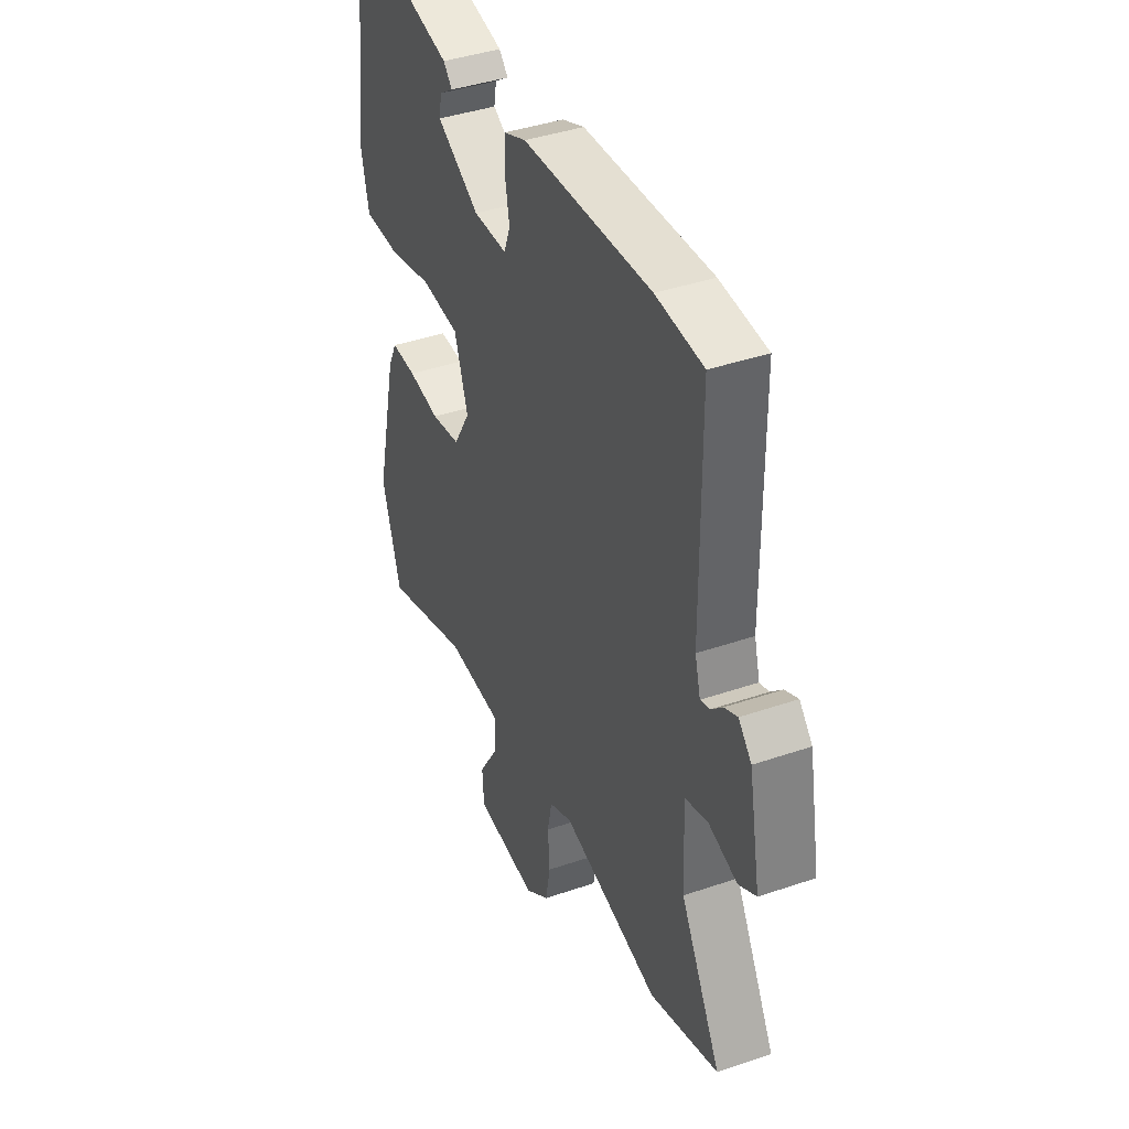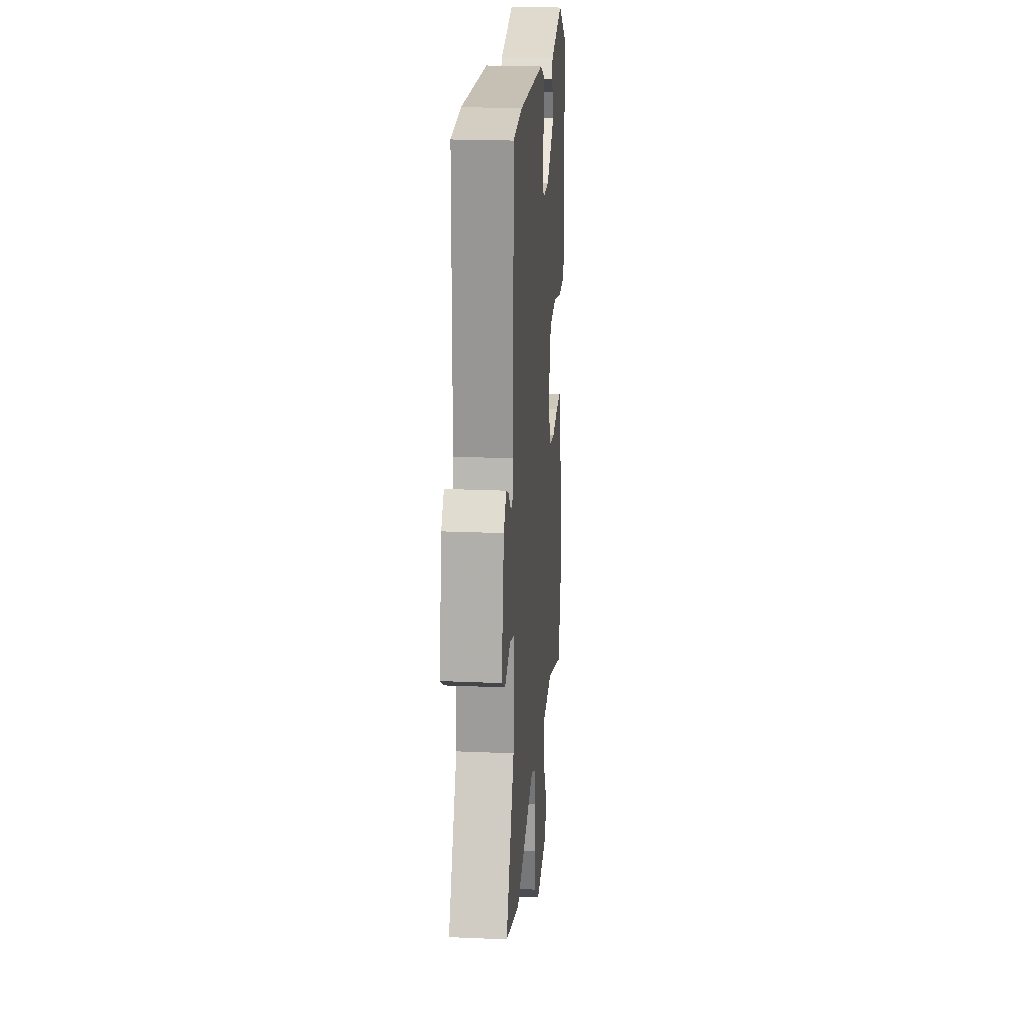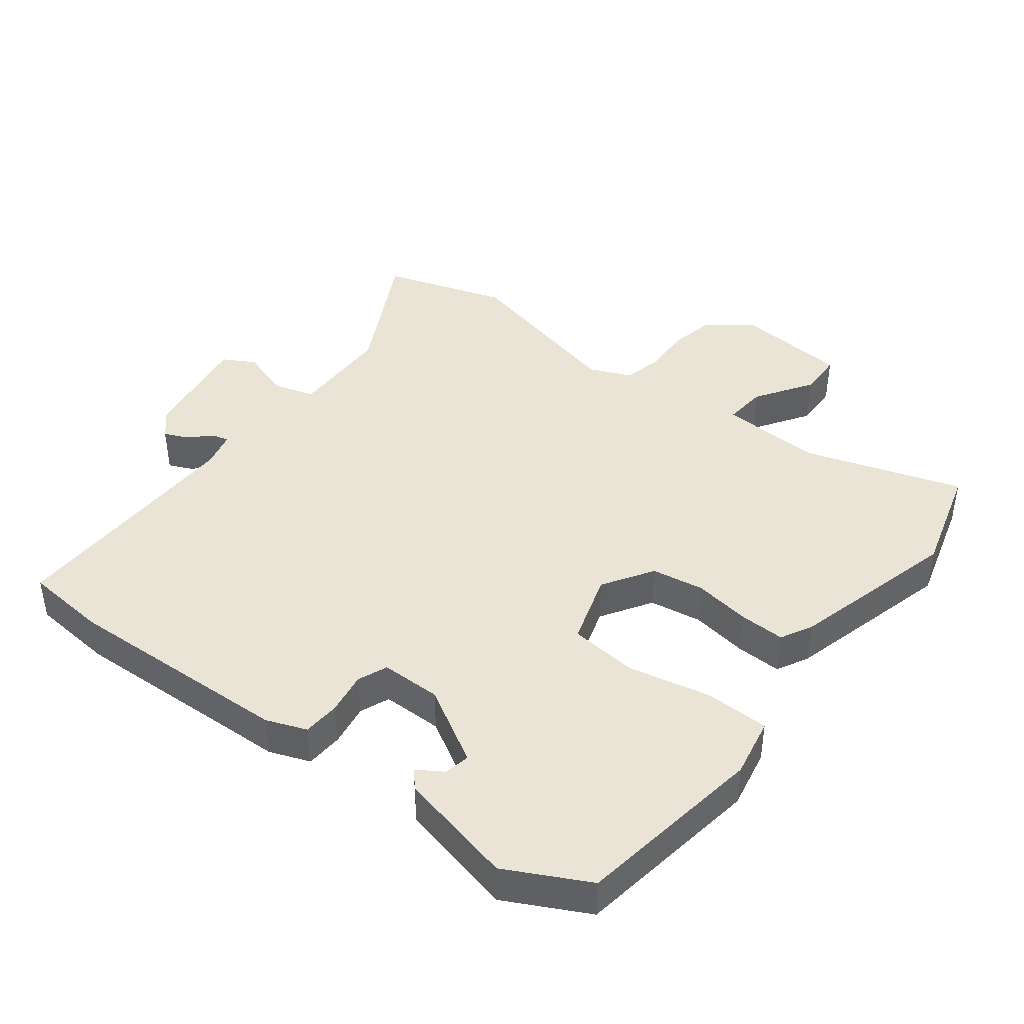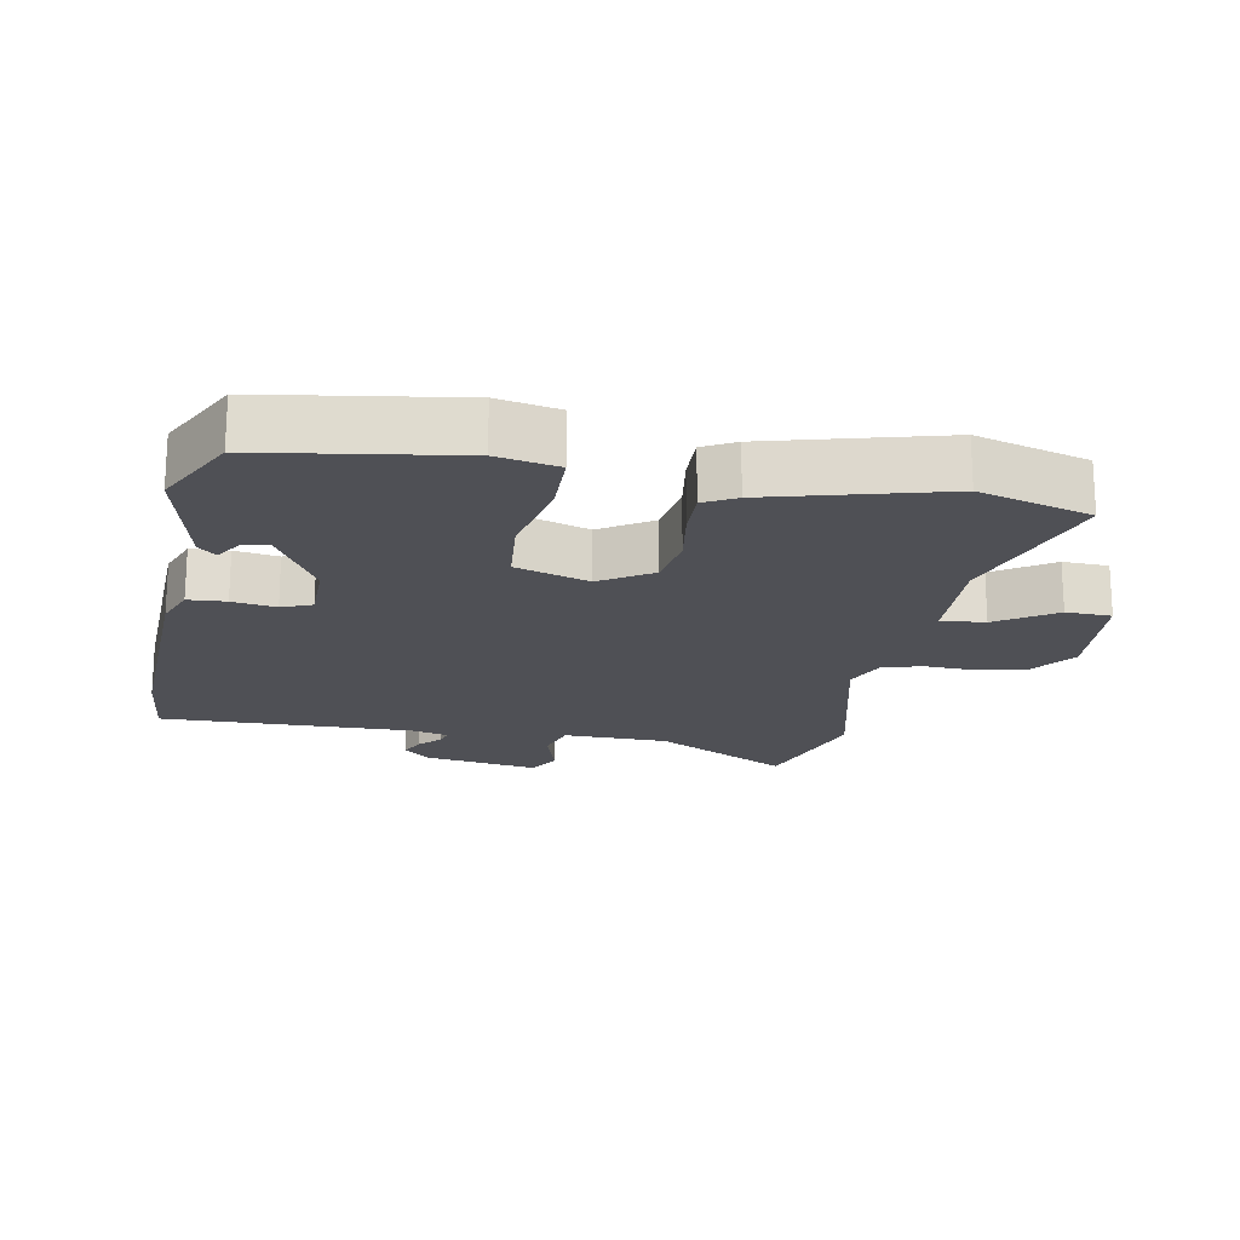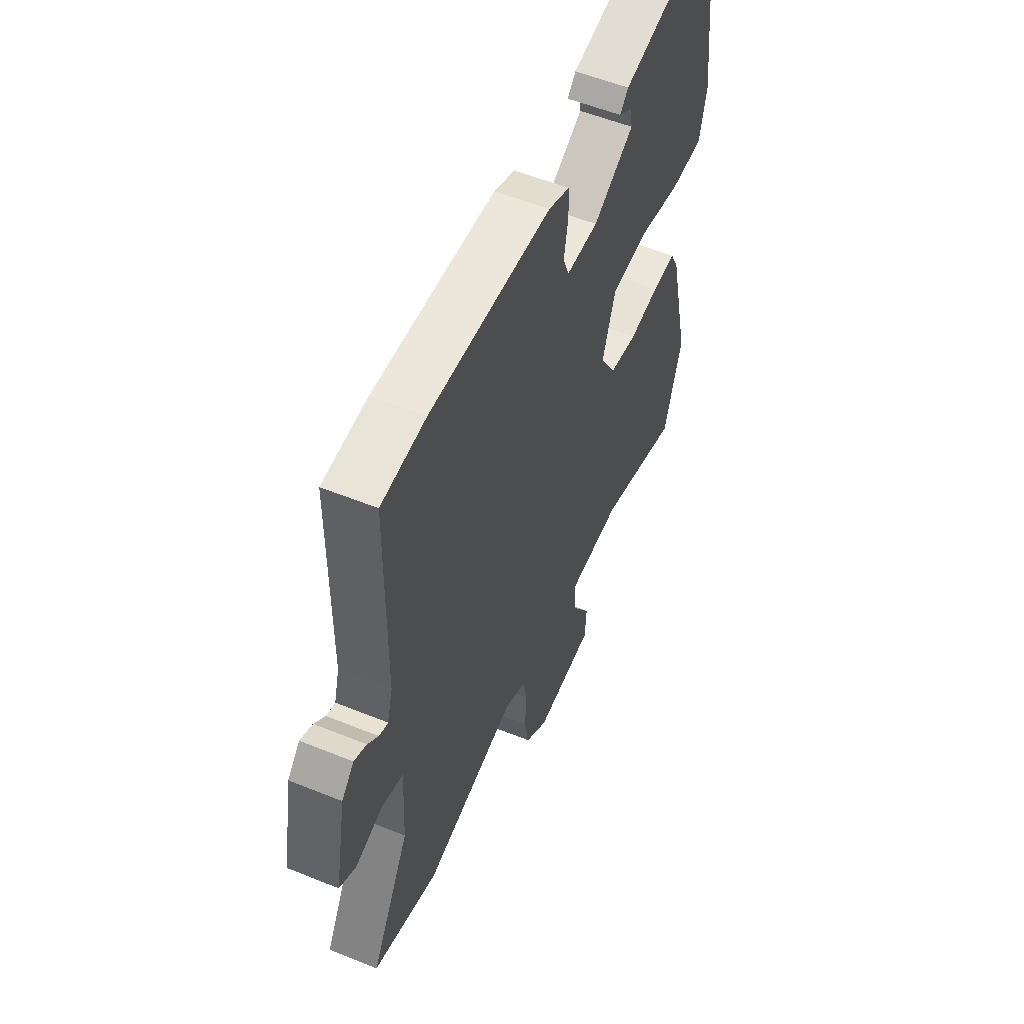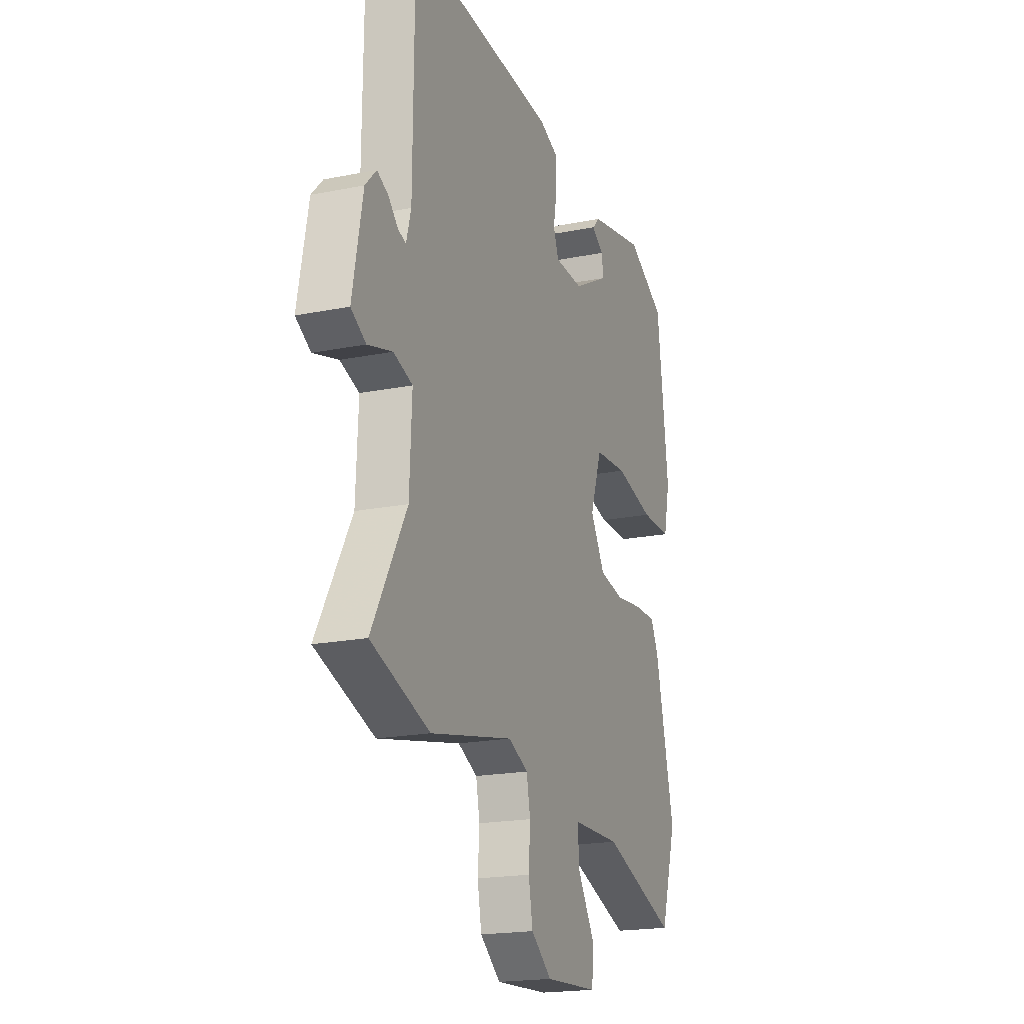
<metadata>
{"format":"obj","ext":"obj","renderer":"f3d","projection":"perspective","resolution":1024,"background":"white","views":[{"elev":41.1,"azim":-112.6,"up":"+Z"},{"elev":21.8,"azim":-85.7,"up":"+Z"},{"elev":42.4,"azim":39.1,"up":"+Y"},{"elev":-19.3,"azim":81.0,"up":"+Y"},{"elev":55.5,"azim":-66.9,"up":"+Z"},{"elev":-19.4,"azim":-69.4,"up":"+Z"}]}
</metadata>
<code>
v 0.501 0.07 0.413
v 0.537 0.07 0.126
v 0.517 0.07 0.036
v 0.421 0.07 0.037
v 0.297 0.07 0.067
v 0.193 0.07 0.06
v 0.156 0.07 -0.047
v 0.202 0.07 -0.124
v 0.281 0.07 -0.139
v 0.367 0.07 -0.128
v 0.436 0.07 -0.128
v 0.46 0.07 -0.176
v 0.521 0.07 -0.433
v 0.47 0.07 -0.597
v 0.234 0.07 -0.514
v 0.08 0.07 -0.517
v 0.084 0.07 -0.582
v 0.138 0.07 -0.669
v 0.134 0.07 -0.736
v -0.035 0.07 -0.746
v -0.1 0.07 -0.695
v -0.113 0.07 -0.625
v -0.108 0.07 -0.552
v -0.12 0.07 -0.492
v -0.182 0.07 -0.463
v -0.445 0.07 -0.519
v -0.63 0.07 -0.454
v -0.521 0.07 -0.259
v -0.514 0.07 -0.105
v -0.574 0.07 -0.085
v -0.652 0.07 -0.107
v -0.699 0.07 -0.079
v -0.667 0.07 0.09
v -0.632 0.07 0.127
v -0.597 0.07 0.11
v -0.566 0.07 0.079
v -0.541 0.07 0.071
v -0.526 0.07 0.126
v -0.523 0.07 0.499
v -0.397 0.07 0.507
v -0.052 0.07 0.484
v 0.008 0.07 0.459
v 0.01 0.07 0.403
v -0.002 0.07 0.339
v 0.015 0.07 0.294
v 0.106 0.07 0.291
v 0.222 0.07 0.354
v 0.215 0.07 0.393
v 0.177 0.07 0.419
v 0.201 0.07 0.444
v 0.379 0.07 0.48
v 0.501 0 0.413
v 0.537 0 0.126
v 0.517 0 0.036
v 0.421 0 0.037
v 0.297 0 0.067
v 0.193 0 0.06
v 0.156 0 -0.047
v 0.202 0 -0.124
v 0.281 0 -0.139
v 0.367 0 -0.128
v 0.436 0 -0.128
v 0.46 0 -0.176
v 0.521 0 -0.433
v 0.47 0 -0.597
v 0.234 0 -0.514
v 0.08 0 -0.517
v 0.084 0 -0.582
v 0.138 0 -0.669
v 0.134 0 -0.736
v -0.035 0 -0.746
v -0.1 0 -0.695
v -0.113 0 -0.625
v -0.108 0 -0.552
v -0.12 0 -0.492
v -0.182 0 -0.463
v -0.445 0 -0.519
v -0.63 0 -0.454
v -0.521 0 -0.259
v -0.514 0 -0.105
v -0.574 0 -0.085
v -0.652 0 -0.107
v -0.699 0 -0.079
v -0.667 0 0.09
v -0.632 0 0.127
v -0.597 0 0.11
v -0.566 0 0.079
v -0.541 0 0.071
v -0.526 0 0.126
v -0.523 0 0.499
v -0.397 0 0.507
v -0.052 0 0.484
v 0.008 0 0.459
v 0.01 0 0.403
v -0.002 0 0.339
v 0.015 0 0.294
v 0.106 0 0.291
v 0.222 0 0.354
v 0.215 0 0.393
v 0.177 0 0.419
v 0.201 0 0.444
v 0.379 0 0.48
f 48 49 50 51
f 47 48 51 1
f 46 47 1 2
f 45 46 2 3
f 41 42 43 44
f 39 40 41 44
f 38 39 44 45
f 37 38 45
f 33 34 35 36
f 33 36 37
f 30 31 32 33
f 29 30 33 37
f 25 26 27 28
f 24 25 28 29
f 20 21 22 23
f 20 23 24
f 17 18 19 20
f 16 17 20 24
f 15 16 24 29
f 9 10 11 12
f 8 9 12 13
f 45 3 4 5
f 45 5 6
f 37 45 6 7
f 29 37 7 8
f 14 15 29
f 8 13 14 29
f 102 101 100 99
f 52 102 99 98
f 53 52 98 97
f 54 53 97 96
f 95 94 93 92
f 95 92 91 90
f 96 95 90 89
f 96 89 88
f 87 86 85 84
f 88 87 84
f 84 83 82 81
f 88 84 81 80
f 79 78 77 76
f 80 79 76 75
f 74 73 72 71
f 75 74 71
f 71 70 69 68
f 75 71 68 67
f 80 75 67 66
f 63 62 61 60
f 64 63 60 59
f 56 55 54 96
f 57 56 96
f 58 57 96 88
f 59 58 88 80
f 80 66 65
f 80 65 64 59
f 1 52 53 2
f 2 53 54 3
f 3 54 55 4
f 4 55 56 5
f 5 56 57 6
f 6 57 58 7
f 7 58 59 8
f 8 59 60 9
f 9 60 61 10
f 10 61 62 11
f 11 62 63 12
f 12 63 64 13
f 13 64 65 14
f 14 65 66 15
f 15 66 67 16
f 16 67 68 17
f 17 68 69 18
f 18 69 70 19
f 19 70 71 20
f 20 71 72 21
f 21 72 73 22
f 22 73 74 23
f 23 74 75 24
f 24 75 76 25
f 25 76 77 26
f 26 77 78 27
f 27 78 79 28
f 28 79 80 29
f 29 80 81 30
f 30 81 82 31
f 31 82 83 32
f 32 83 84 33
f 33 84 85 34
f 34 85 86 35
f 35 86 87 36
f 36 87 88 37
f 37 88 89 38
f 38 89 90 39
f 39 90 91 40
f 40 91 92 41
f 41 92 93 42
f 42 93 94 43
f 43 94 95 44
f 44 95 96 45
f 45 96 97 46
f 46 97 98 47
f 47 98 99 48
f 48 99 100 49
f 49 100 101 50
f 50 101 102 51
f 51 102 52 1

</code>
